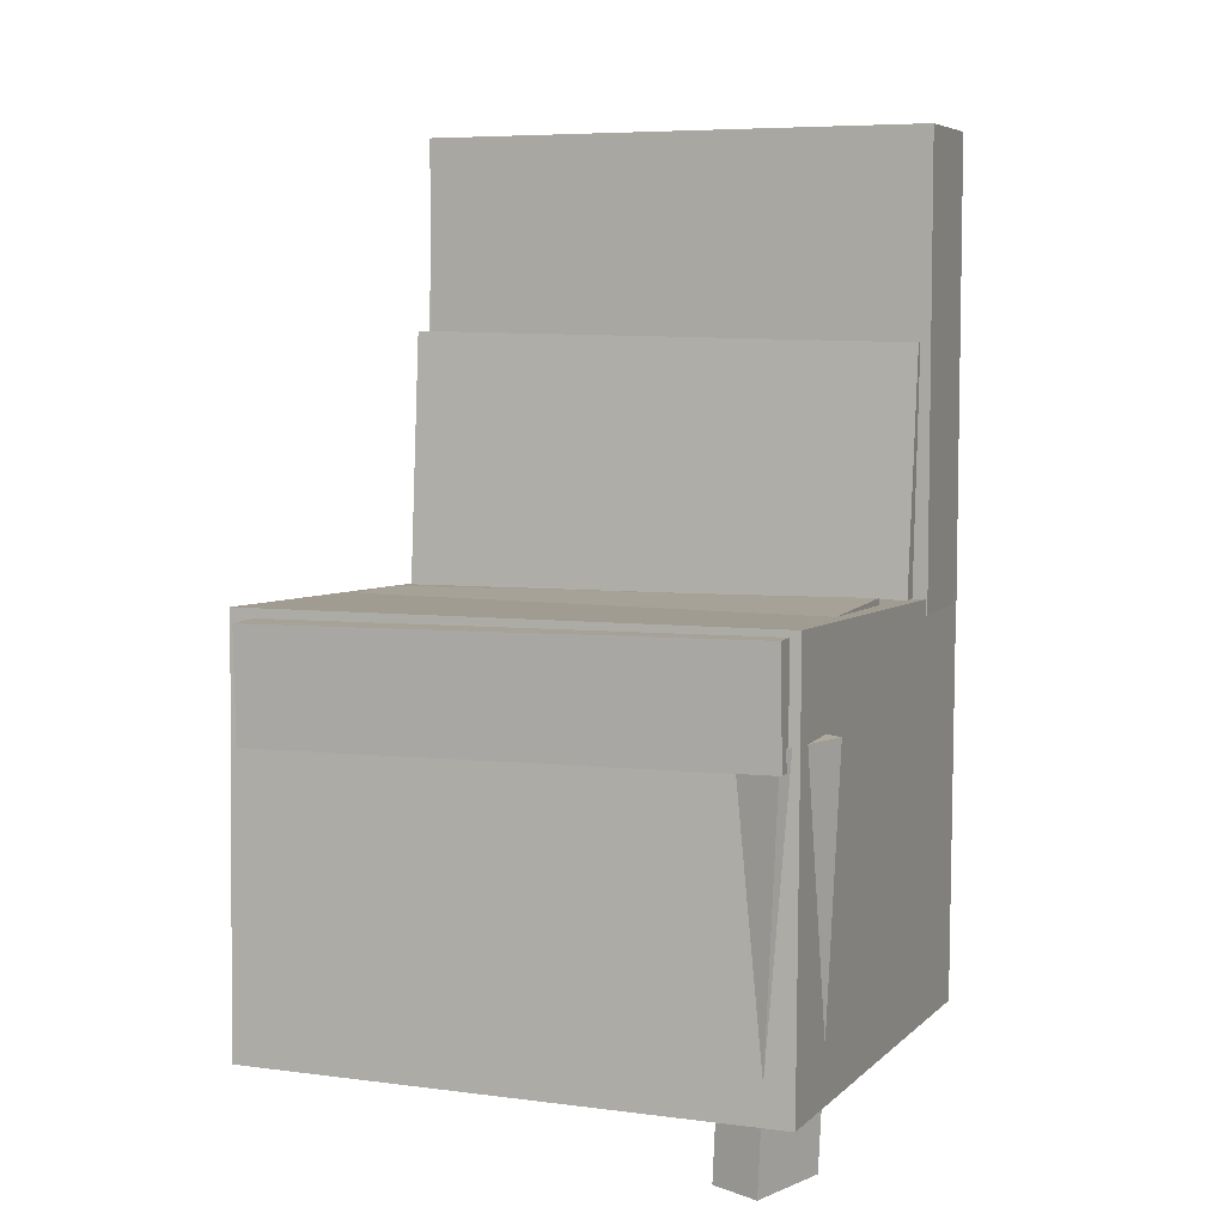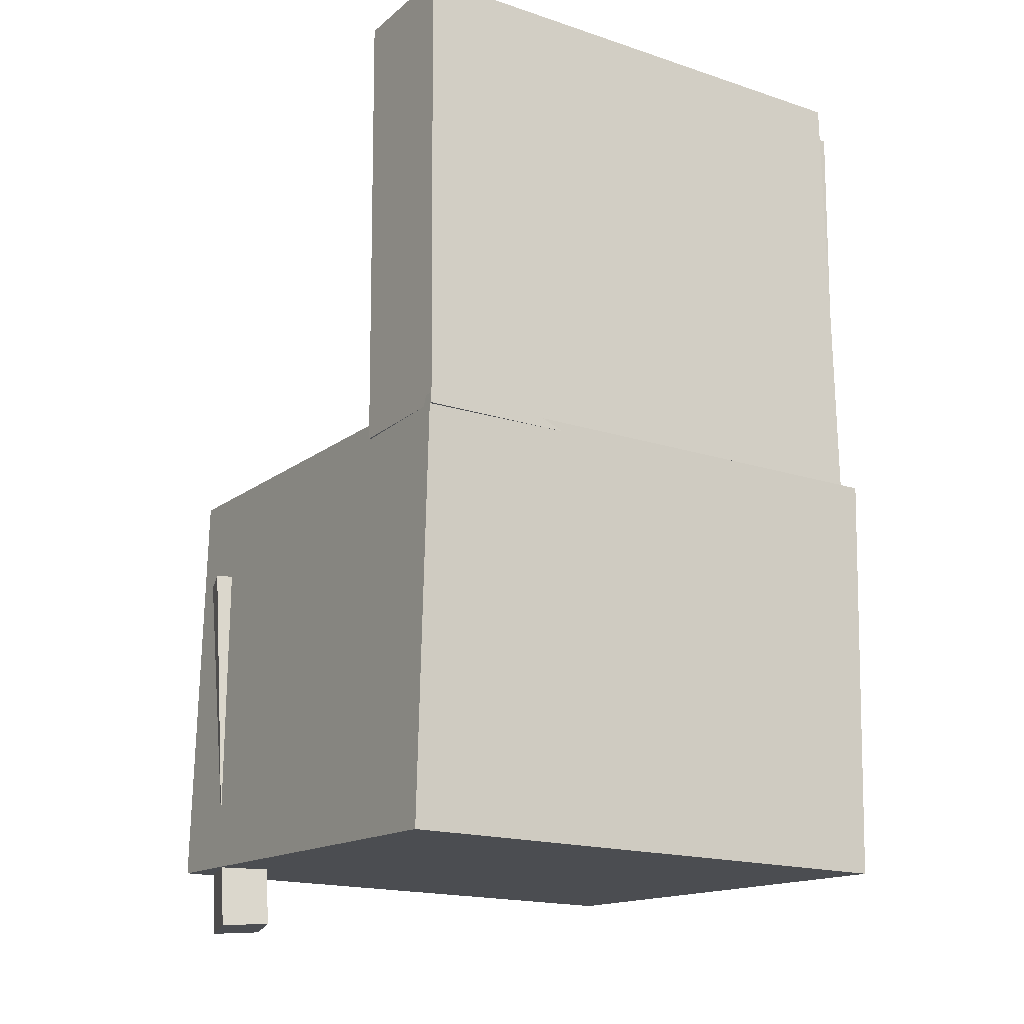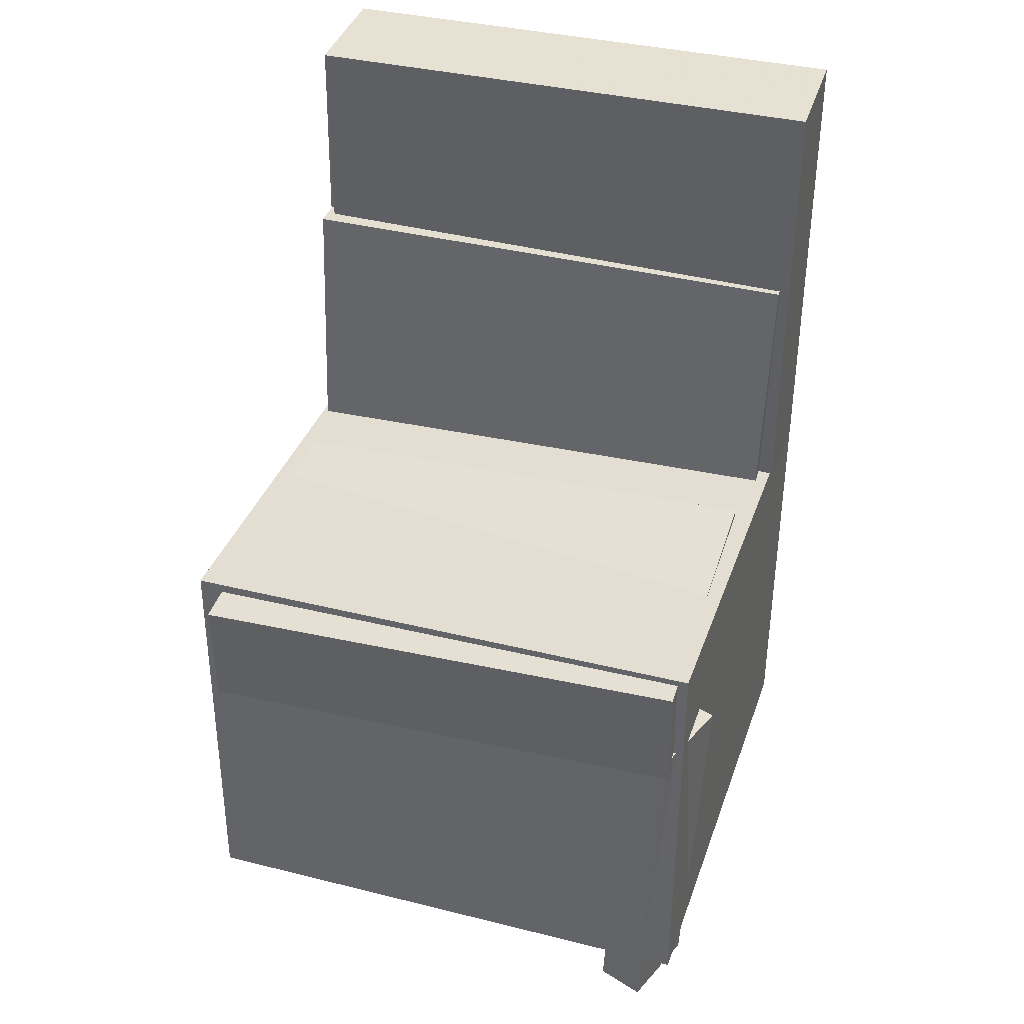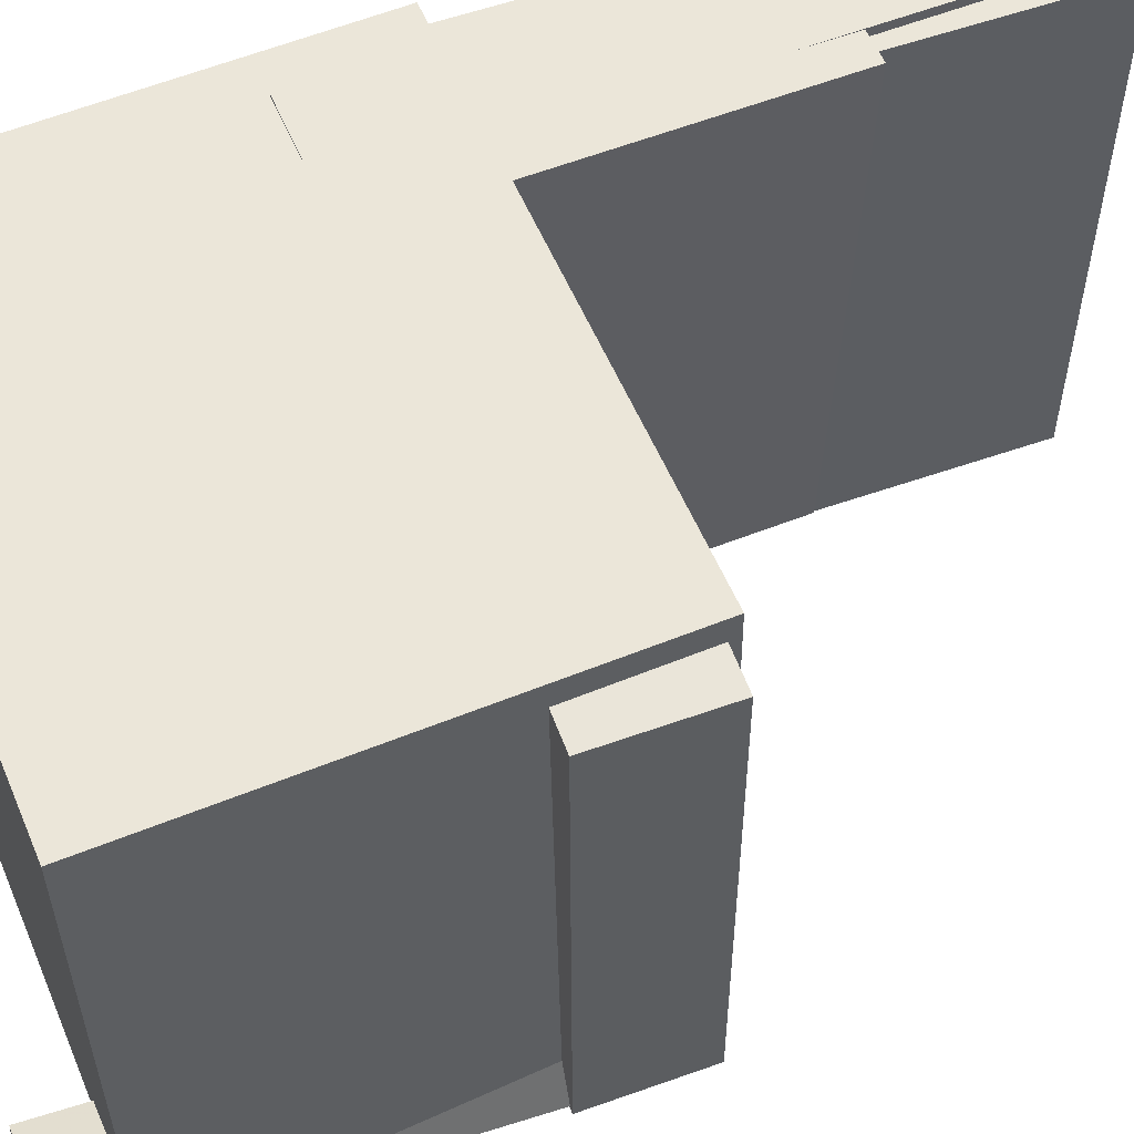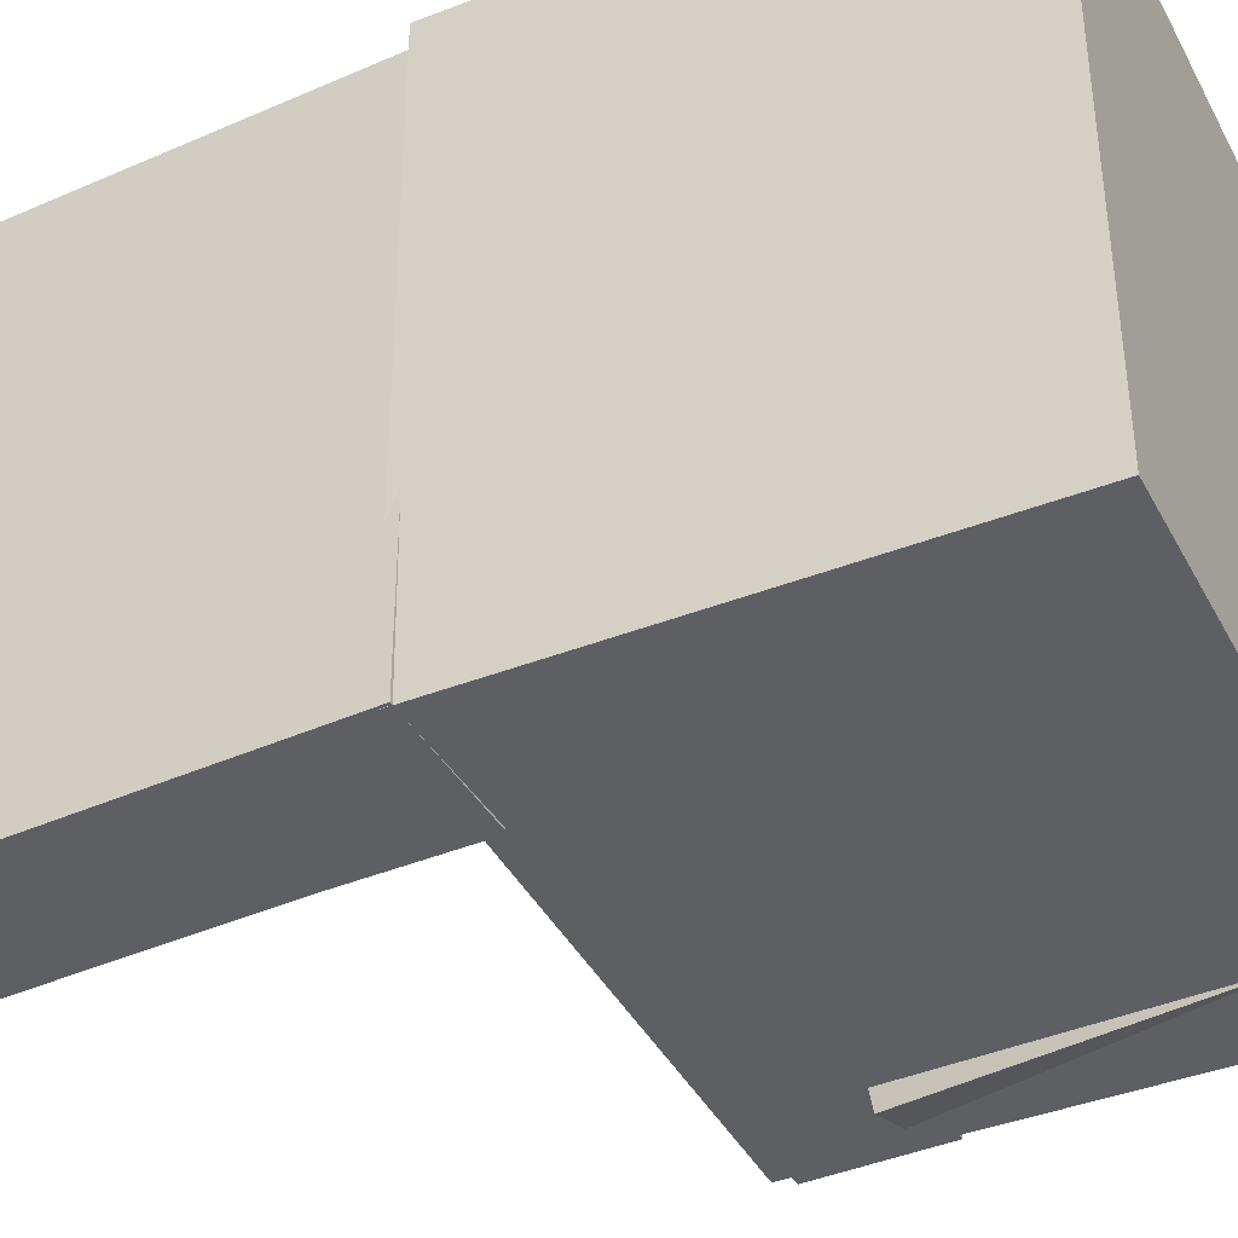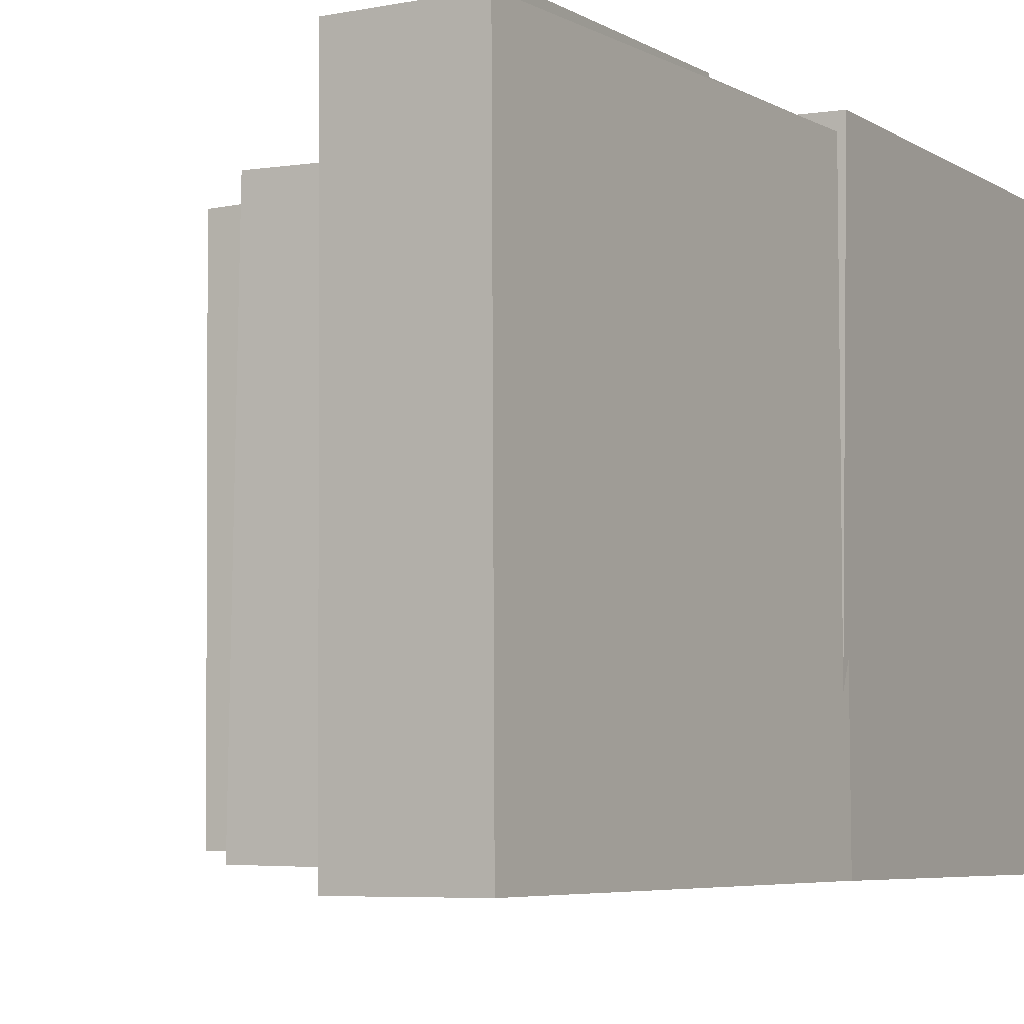
<metadata>
{"format":"obj","ext":"obj","renderer":"f3d","projection":"perspective","resolution":1024,"background":"white","views":[{"elev":6.3,"azim":111.3,"up":"+Y"},{"elev":-17.4,"azim":-123.1,"up":"+Y"},{"elev":37.9,"azim":107.1,"up":"+Y"},{"elev":56.8,"azim":69.1,"up":"+Z"},{"elev":-41.1,"azim":-62.6,"up":"+Z"},{"elev":-5.4,"azim":-149.2,"up":"+Z"}]}
</metadata>
<code>
v -0.2145 0.3438 -0.1708
v -0.2128 0.3462 0.2117
v -0.1345 0.3459 -0.1712
v -0.1328 0.3482 0.2114
v -0.2092 0.1373 -0.1696
v -0.2075 0.1396 0.213
v -0.1292 0.1393 -0.1699
v -0.1275 0.1417 0.2126
f 1.0 7.0 5.0
f 1.0 3.0 7.0
f 1.0 4.0 3.0
f 1.0 2.0 4.0
f 3.0 8.0 7.0
f 3.0 4.0 8.0
f 5.0 7.0 8.0
f 5.0 8.0 6.0
f 1.0 5.0 6.0
f 1.0 6.0 2.0
f 2.0 6.0 8.0
f 2.0 8.0 4.0
v -0.04826 -0.07358 -0.1987
v -0.04179 -0.07818 0.2064
v -0.04723 0.01593 -0.1977
v -0.04076 0.01133 0.2074
v 0.2099 -0.07652 -0.2028
v 0.2163 -0.08112 0.2023
v 0.2109 0.01299 -0.2018
v 0.2174 0.008396 0.2033
f 9.0 15.0 13.0
f 9.0 11.0 15.0
f 9.0 12.0 11.0
f 9.0 10.0 12.0
f 11.0 16.0 15.0
f 11.0 12.0 16.0
f 13.0 15.0 16.0
f 13.0 16.0 14.0
f 9.0 13.0 14.0
f 9.0 14.0 10.0
f 10.0 14.0 16.0
f 10.0 16.0 12.0
v -0.1179 0.3717 -0.217
v -0.1163 0.3726 0.2045
v -0.1224 -0.00428 -0.2162
v -0.1209 -0.003352 0.2054
v -0.2156 0.3729 -0.2166
v -0.2141 0.3738 0.2049
v -0.2201 -0.003093 -0.2158
v -0.2186 -0.002166 0.2057
f 17.0 23.0 21.0
f 17.0 19.0 23.0
f 17.0 20.0 19.0
f 17.0 18.0 20.0
f 19.0 24.0 23.0
f 19.0 20.0 24.0
f 21.0 23.0 24.0
f 21.0 24.0 22.0
f 17.0 21.0 22.0
f 17.0 22.0 18.0
f 18.0 22.0 24.0
f 18.0 24.0 20.0
v 0.134 -0.3701 -0.2075
v 0.1412 -0.0596 -0.2237
v 0.1994 -0.3704 -0.1843
v 0.2067 -0.05992 -0.2005
v 0.121 -0.3679 -0.1709
v 0.1283 -0.05739 -0.1871
v 0.1865 -0.3682 -0.1477
v 0.1937 -0.05771 -0.1639
f 25.0 31.0 29.0
f 25.0 27.0 31.0
f 25.0 28.0 27.0
f 25.0 26.0 28.0
f 27.0 32.0 31.0
f 27.0 28.0 32.0
f 29.0 31.0 32.0
f 29.0 32.0 30.0
f 25.0 29.0 30.0
f 25.0 30.0 26.0
f 26.0 30.0 32.0
f 26.0 32.0 28.0
v -0.2116 0.2027 -0.2063
v -0.2027 0.212 0.2131
v -0.114 0.2064 -0.2085
v -0.105 0.2157 0.211
v -0.2001 -0.09736 -0.1999
v -0.1911 -0.08807 0.2195
v -0.1024 -0.09364 -0.2021
v -0.09343 -0.08435 0.2174
f 33.0 39.0 37.0
f 33.0 35.0 39.0
f 33.0 36.0 35.0
f 33.0 34.0 36.0
f 35.0 40.0 39.0
f 35.0 36.0 40.0
f 37.0 39.0 40.0
f 37.0 40.0 38.0
f 33.0 37.0 38.0
f 33.0 38.0 34.0
f 34.0 38.0 40.0
f 34.0 40.0 36.0
v -0.2243 0.002912 0.2176
v -0.2134 -0.3339 0.2161
v 0.1857 0.01614 0.2234
v 0.1966 -0.3207 0.2219
v -0.2182 0.005123 -0.2159
v -0.2073 -0.3317 -0.2175
v 0.1918 0.01835 -0.2101
v 0.2026 -0.3185 -0.2117
f 41.0 47.0 45.0
f 41.0 43.0 47.0
f 41.0 44.0 43.0
f 41.0 42.0 44.0
f 43.0 48.0 47.0
f 43.0 44.0 48.0
f 45.0 47.0 48.0
f 45.0 48.0 46.0
f 41.0 45.0 46.0
f 41.0 46.0 42.0
f 42.0 46.0 48.0
f 42.0 48.0 44.0

</code>
